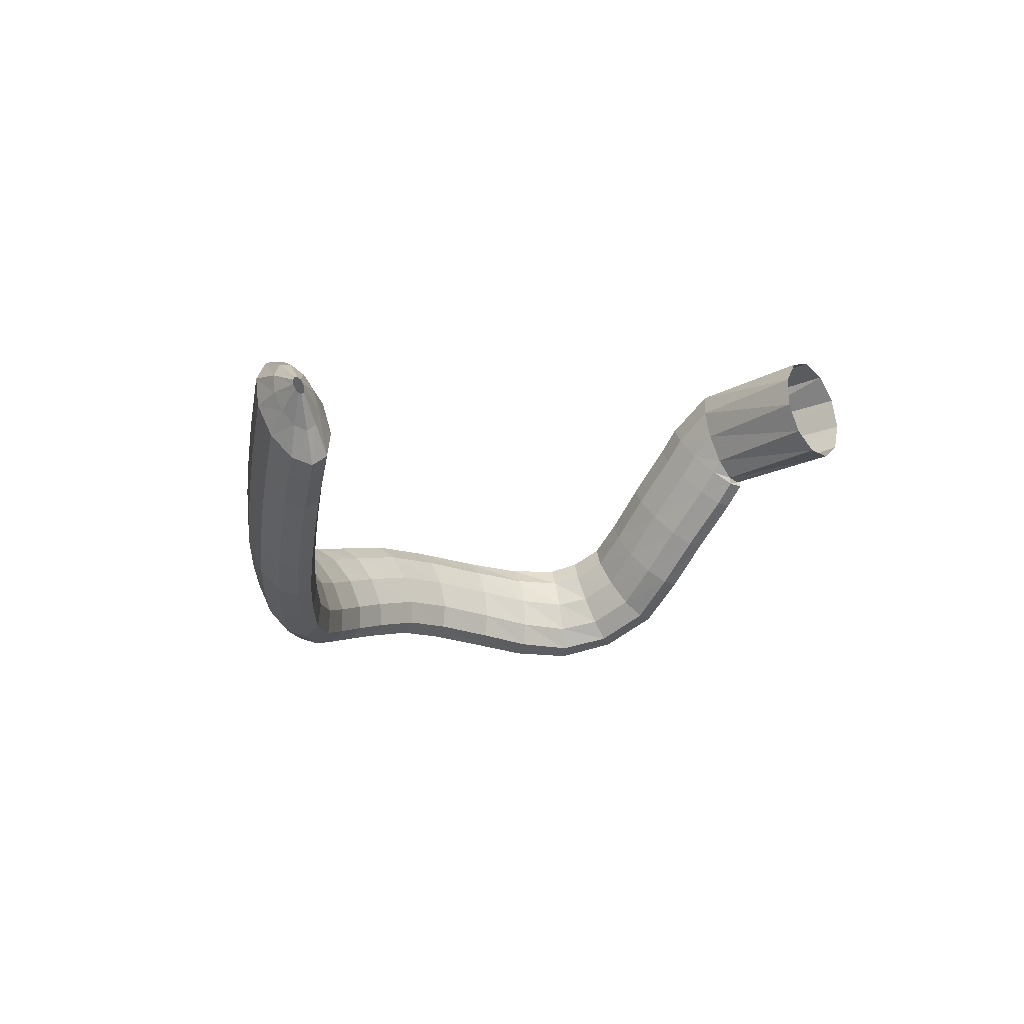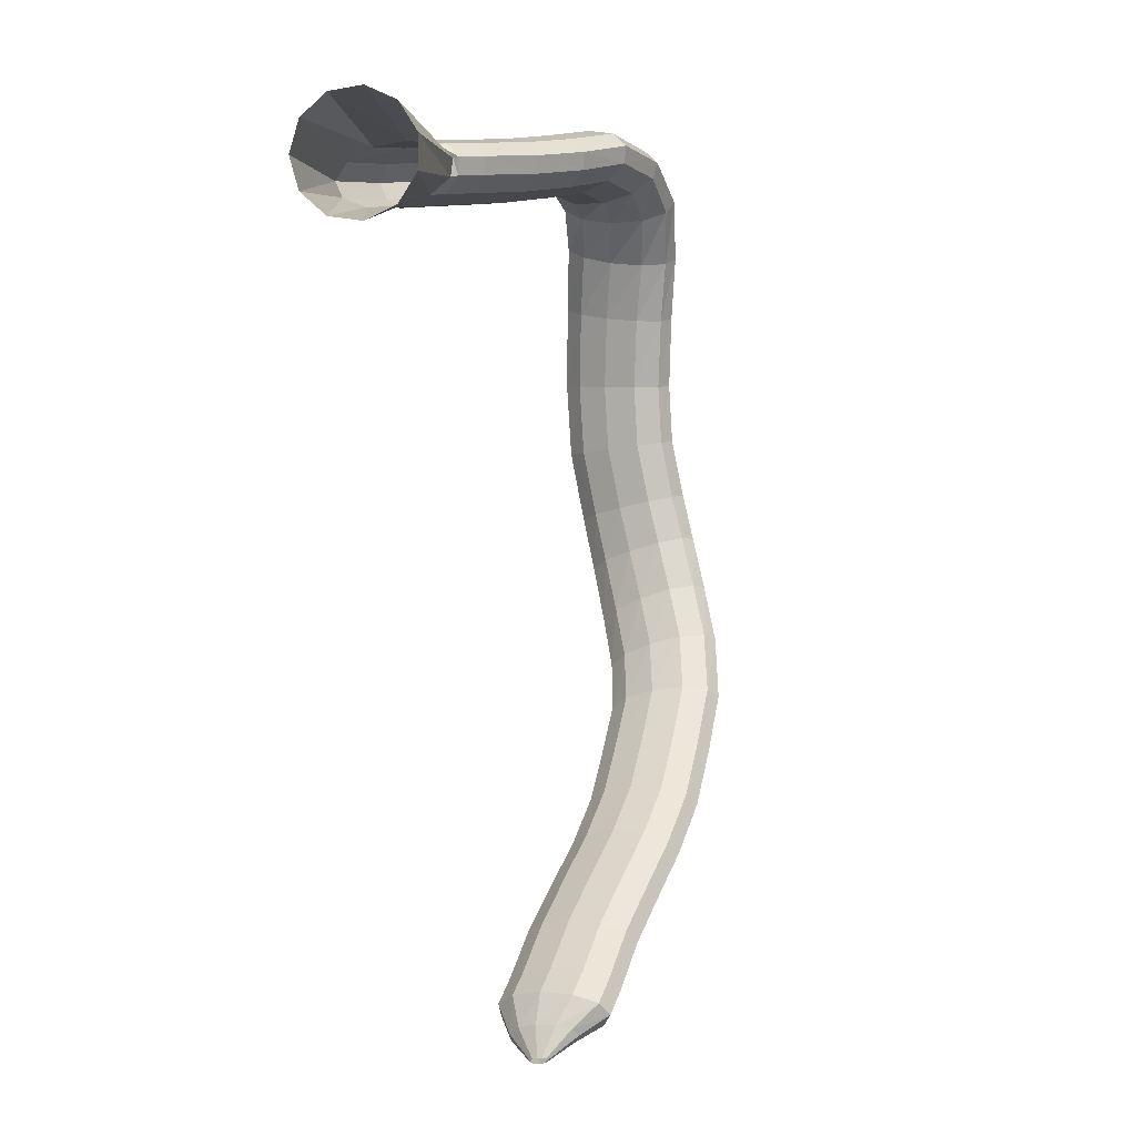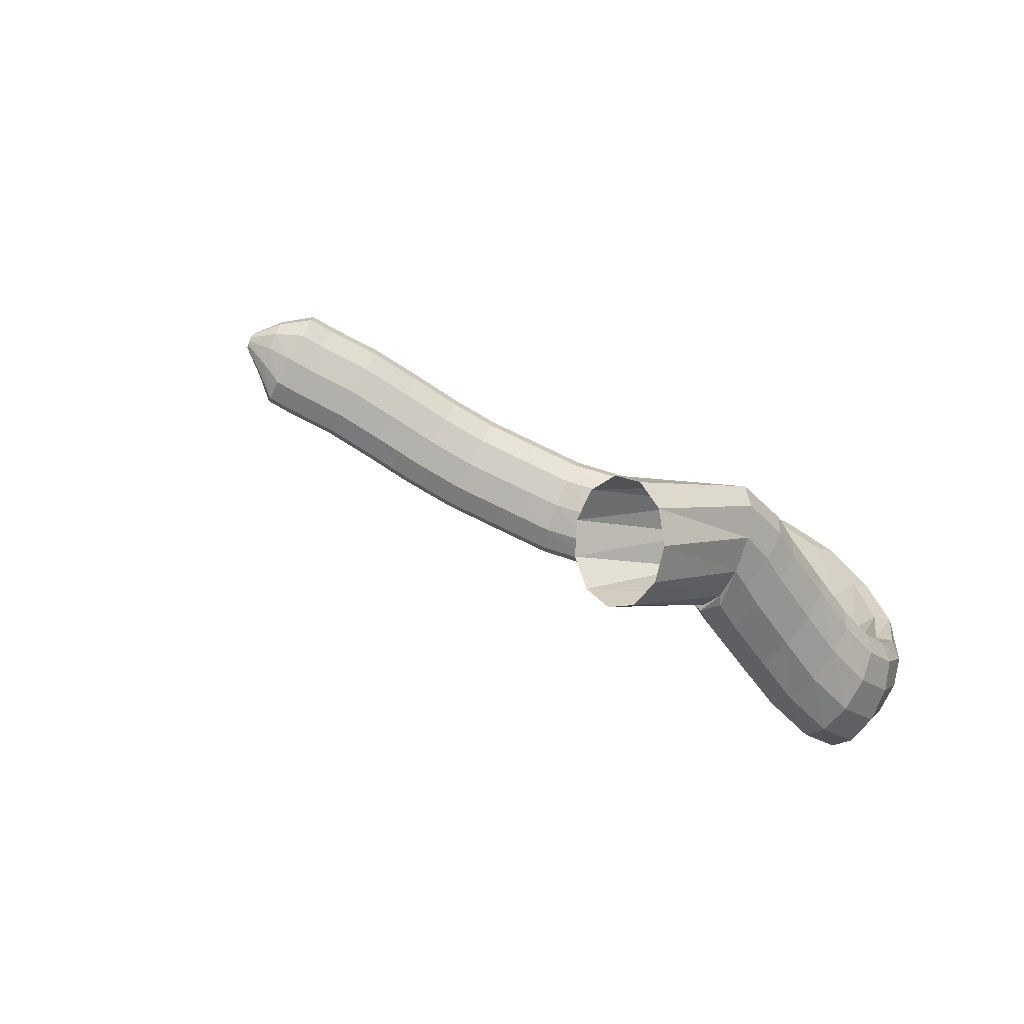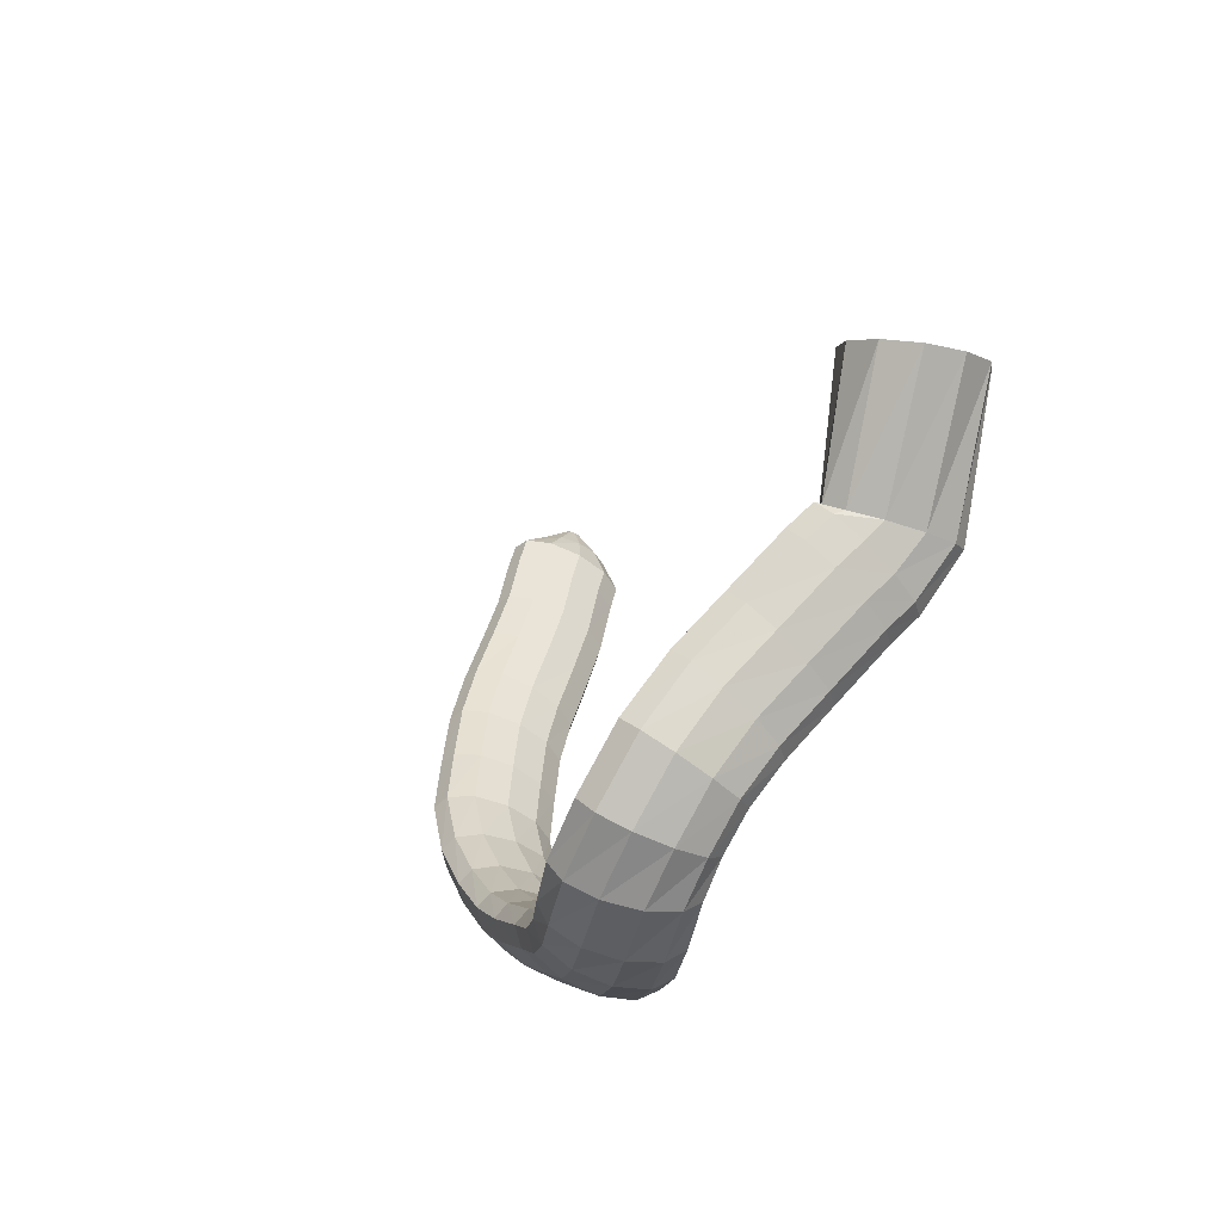
<metadata>
{"format":"obj","ext":"obj","renderer":"f3d","projection":"perspective","resolution":1024,"background":"white","views":[{"elev":-0.6,"azim":-70.4,"up":"+Y"},{"elev":72.9,"azim":-100.8,"up":"+Z"},{"elev":20.7,"azim":36.7,"up":"+Y"},{"elev":16.3,"azim":70.7,"up":"+Z"}]}
</metadata>
<code>
g tube1
v 109.8 163.3 88.01
v 109.7 162.9 88.14
v 109.6 162.6 88.14
v 109.5 162.5 88.01
v 109.4 162.6 87.79
v 109.4 162.9 87.55
v 109.4 163.2 87.36
v 109.5 163.6 87.29
v 109.6 163.8 87.36
v 109.7 163.8 87.55
v 109.8 163.6 87.79
v 109.8 163.3 88.01
v 112.3 162.9 87.71
v 112 161.4 88.3
v 111.4 160.2 88.34
v 110.9 159.8 87.83
v 110.5 160.2 86.93
v 110.5 161.3 85.93
v 110.7 162.7 85.14
v 111.2 164.1 84.81
v 111.7 165 85.06
v 112.2 165 85.79
v 112.4 164.2 86.78
v 112.3 162.9 87.71
v 114.8 162.1 87.32
v 114 159.7 88.4
v 112.9 157.9 88.56
v 112 157.1 87.75
v 111.4 157.8 86.23
v 111.4 159.5 84.47
v 112 161.9 83.03
v 113 164.1 82.39
v 114.1 165.4 82.72
v 114.8 165.5 83.94
v 115.1 164.2 85.66
v 114.8 162.1 87.32
v 116.6 160.9 86.24
v 115.8 158.5 87.31
v 114.7 156.7 87.46
v 113.8 155.9 86.64
v 113.3 156.5 85.11
v 113.3 158.3 83.35
v 113.9 160.7 81.93
v 114.8 162.9 81.29
v 115.8 164.2 81.64
v 116.6 164.3 82.87
v 116.9 163.1 84.58
v 116.6 160.9 86.24
v 120.3 158.8 84.05
v 119.4 156.4 85.16
v 118.3 154.6 85.33
v 117.4 153.9 84.51
v 116.9 154.5 82.97
v 116.9 156.2 81.18
v 117.6 158.5 79.73
v 118.6 160.7 79.06
v 119.6 162 79.4
v 120.4 162.1 80.63
v 120.6 160.9 82.36
v 120.3 158.8 84.05
v 123.9 156.2 81.98
v 122.9 154 83.15
v 121.8 152.2 83.36
v 120.8 151.5 82.55
v 120.3 152 80.98
v 120.5 153.7 79.15
v 121.2 155.9 77.63
v 122.3 158.1 76.92
v 123.4 159.4 77.22
v 124.2 159.5 78.46
v 124.4 158.3 80.24
v 123.9 156.2 81.98
v 127.4 153.7 80.04
v 126.5 151.4 81.18
v 125.4 149.6 81.36
v 124.5 148.8 80.53
v 124 149.4 78.95
v 124.2 151.1 77.12
v 124.9 153.4 75.63
v 126 155.5 74.94
v 127 156.8 75.28
v 127.7 156.9 76.54
v 127.9 155.8 78.31
v 127.4 153.7 80.04
v 131 151.5 78.24
v 130.3 149.1 79.29
v 129.3 147.2 79.39
v 128.5 146.4 78.51
v 128.1 146.9 76.92
v 128.1 148.7 75.14
v 128.7 151.1 73.73
v 129.6 153.3 73.13
v 130.5 154.7 73.54
v 131.2 154.8 74.83
v 131.4 153.6 76.58
v 131 151.5 78.24
v 135.4 149.6 76.38
v 134.7 147.1 77.38
v 133.9 145.2 77.43
v 133.2 144.3 76.51
v 132.8 144.9 74.91
v 132.8 146.6 73.14
v 133.3 149 71.77
v 134.1 151.3 71.23
v 134.9 152.8 71.68
v 135.5 152.9 72.99
v 135.7 151.7 74.75
v 135.4 149.6 76.38
v 139.6 147.8 74.78
v 139.2 145.3 75.72
v 138.6 143.3 75.7
v 138 142.4 74.73
v 137.6 142.9 73.11
v 137.6 144.6 71.37
v 137.9 147.1 70.04
v 138.4 149.5 69.57
v 139 151 70.08
v 139.5 151.2 71.43
v 139.7 150.1 73.18
v 139.6 147.8 74.78
v 144 147.1 73.55
v 143.9 144.5 74.45
v 143.7 142.4 74.38
v 143.3 141.4 73.37
v 143 141.9 71.73
v 142.8 143.7 69.98
v 142.8 146.2 68.69
v 142.9 148.6 68.25
v 143.2 150.2 68.82
v 143.6 150.5 70.2
v 143.9 149.3 71.97
v 144 147.1 73.55
v 148.4 147 72.69
v 148.5 144.5 73.66
v 148.4 142.3 73.62
v 148.3 141.3 72.6
v 148.1 141.7 70.93
v 148 143.4 69.12
v 147.9 145.9 67.76
v 147.9 148.3 67.28
v 147.9 150 67.82
v 148.1 150.3 69.23
v 148.3 149.2 71.04
v 148.4 147 72.69
v 152.9 147.1 72.47
v 152.9 144.6 73.51
v 152.9 142.4 73.55
v 153 141.4 72.55
v 153 141.7 70.86
v 153.1 143.4 68.99
v 153.2 145.8 67.55
v 153.2 148.2 66.99
v 153.2 149.9 67.49
v 153.1 150.2 68.89
v 153 149.2 70.75
v 152.9 147.1 72.47
v 156.8 147.2 73.06
v 156.6 144.7 74.13
v 156.6 142.6 74.2
v 156.9 141.5 73.26
v 157.3 141.8 71.6
v 157.7 143.4 69.75
v 158 145.8 68.29
v 158.1 148.2 67.69
v 157.9 149.9 68.15
v 157.6 150.3 69.5
v 157.2 149.3 71.33
v 156.8 147.2 73.06
v 161.9 147.3 74.6
v 161.4 144.8 75.6
v 161.3 142.7 75.63
v 161.5 141.6 74.7
v 162.1 141.9 73.09
v 162.8 143.5 71.31
v 163.4 145.9 69.94
v 163.7 148.3 69.4
v 163.7 150 69.87
v 163.2 150.4 71.2
v 162.6 149.4 72.96
v 161.9 147.3 74.6
v 167 146.6 76.53
v 166.2 144.2 77.37
v 165.8 142.1 77.32
v 166.1 141 76.38
v 166.9 141.3 74.86
v 167.9 142.9 73.25
v 168.9 145.2 72.04
v 169.5 147.6 71.63
v 169.6 149.3 72.15
v 169 149.7 73.43
v 168 148.7 75.06
v 167 146.6 76.53
v 172.1 145.5 79.61
v 171.1 143.1 80.28
v 170.8 141 80.14
v 171.2 139.9 79.24
v 172.2 140.2 77.87
v 173.5 141.8 76.45
v 174.7 144.1 75.45
v 175.4 146.5 75.18
v 175.4 148.1 75.72
v 174.7 148.5 76.9
v 173.4 147.5 78.35
v 172.1 145.5 79.61
v 175.9 144.5 82.78
v 174.9 142 83.27
v 174.7 139.9 83.11
v 175.4 138.8 82.34
v 176.7 139.2 81.21
v 178.1 140.8 80.08
v 179.4 143.2 79.31
v 179.9 145.6 79.14
v 179.7 147.3 79.62
v 178.7 147.7 80.61
v 177.3 146.6 81.79
v 175.9 144.5 82.78
v 178 144 86.13
v 177.5 141.4 86.71
v 177.8 139.3 86.81
v 178.8 138.4 86.4
v 180.3 138.9 85.62
v 181.7 140.8 84.7
v 182.6 143.3 83.95
v 182.7 145.8 83.6
v 182 147.4 83.76
v 180.7 147.6 84.38
v 179.2 146.3 85.27
v 178 144 86.13
v 178.7 144.7 88.9
v 178.5 142.2 90.04
v 179.2 140.4 90.82
v 180.5 139.7 90.97
v 182 140.4 90.46
v 183.2 142.3 89.44
v 183.8 144.8 88.25
v 183.5 147.1 87.24
v 182.5 148.4 86.76
v 181 148.4 86.94
v 179.6 147 87.74
v 178.7 144.7 88.9
v 178.6 146.5 91.85
v 178.4 144.4 93.59
v 179 142.9 94.98
v 180.2 142.5 95.6
v 181.7 143.4 95.24
v 183 145.1 94.01
v 183.6 147.3 92.32
v 183.4 149.2 90.68
v 182.4 150.2 89.64
v 181 149.9 89.5
v 179.5 148.6 90.33
v 178.6 146.5 91.85
v 177.4 149.6 94.44
v 177 147.8 96.48
v 177.4 146.7 98.18
v 178.6 146.4 98.99
v 180.1 147.2 98.65
v 181.5 148.8 97.28
v 182.3 150.6 95.3
v 182.2 152.2 93.35
v 181.4 152.9 92.05
v 180 152.6 91.8
v 178.5 151.4 92.69
v 177.4 149.6 94.44
v 176.2 153.6 97.41
v 175.8 151.9 99.52
v 176.3 150.7 101.2
v 177.5 150.4 102
v 179 151.2 101.6
v 180.4 152.6 100.1
v 181.2 154.4 98.06
v 181.1 155.9 96.07
v 180.2 156.6 94.78
v 178.8 156.4 94.59
v 177.3 155.3 95.57
v 176.2 153.6 97.41
v 175.1 157.8 100.7
v 174.8 156.2 102.9
v 175.3 155 104.6
v 176.5 154.7 105.3
v 178 155.4 104.9
v 179.4 156.8 103.4
v 180.2 158.6 101.3
v 180.1 160.1 99.27
v 179.2 160.8 97.99
v 177.7 160.6 97.83
v 176.2 159.5 98.86
v 175.1 157.8 100.7
v 174.7 159.9 102.2
v 174.4 158.2 104.3
v 174.9 157 106
v 176.1 156.7 106.7
v 177.6 157.4 106.3
v 179 158.9 104.8
v 179.7 160.7 102.7
v 179.6 162.2 100.7
v 178.7 163 99.47
v 177.3 162.8 99.33
v 175.8 161.6 100.3
v 174.7 159.9 102.2
v 174.2 162 104
v 174.2 159.4 105
v 175 157.6 105.9
v 176.2 157.2 106.4
v 177.6 158.2 106.4
v 178.7 160.4 105.9
v 179.1 163.1 105
v 178.7 165.3 104
v 177.6 166.5 103.2
v 176.3 166.1 102.9
v 175 164.5 103.2
v 174.2 162 104
v 168.9 164.8 113.4
v 169.3 162.1 114.3
v 171.1 160.2 115.3
v 173.8 159.7 116.2
v 176.3 160.7 116.7
v 178.1 163 116.6
v 178.4 165.7 115.9
v 177.2 168.1 115
v 174.9 169.3 114
v 172.2 169.1 113.2
v 169.9 167.4 113
v 168.9 164.8 113.4
f 1 2 14
f 14 13 1
f 2 3 15
f 15 14 2
f 3 4 16
f 16 15 3
f 4 5 17
f 17 16 4
f 5 6 18
f 18 17 5
f 6 7 19
f 19 18 6
f 7 8 20
f 20 19 7
f 8 9 21
f 21 20 8
f 9 10 22
f 22 21 9
f 10 11 23
f 23 22 10
f 11 12 24
f 24 23 11
f 13 14 26
f 26 25 13
f 14 15 27
f 27 26 14
f 15 16 28
f 28 27 15
f 16 17 29
f 29 28 16
f 17 18 30
f 30 29 17
f 18 19 31
f 31 30 18
f 19 20 32
f 32 31 19
f 20 21 33
f 33 32 20
f 21 22 34
f 34 33 21
f 22 23 35
f 35 34 22
f 23 24 36
f 36 35 23
f 25 26 38
f 38 37 25
f 26 27 39
f 39 38 26
f 27 28 40
f 40 39 27
f 28 29 41
f 41 40 28
f 29 30 42
f 42 41 29
f 30 31 43
f 43 42 30
f 31 32 44
f 44 43 31
f 32 33 45
f 45 44 32
f 33 34 46
f 46 45 33
f 34 35 47
f 47 46 34
f 35 36 48
f 48 47 35
f 37 38 50
f 50 49 37
f 38 39 51
f 51 50 38
f 39 40 52
f 52 51 39
f 40 41 53
f 53 52 40
f 41 42 54
f 54 53 41
f 42 43 55
f 55 54 42
f 43 44 56
f 56 55 43
f 44 45 57
f 57 56 44
f 45 46 58
f 58 57 45
f 46 47 59
f 59 58 46
f 47 48 60
f 60 59 47
f 49 50 62
f 62 61 49
f 50 51 63
f 63 62 50
f 51 52 64
f 64 63 51
f 52 53 65
f 65 64 52
f 53 54 66
f 66 65 53
f 54 55 67
f 67 66 54
f 55 56 68
f 68 67 55
f 56 57 69
f 69 68 56
f 57 58 70
f 70 69 57
f 58 59 71
f 71 70 58
f 59 60 72
f 72 71 59
f 61 62 74
f 74 73 61
f 62 63 75
f 75 74 62
f 63 64 76
f 76 75 63
f 64 65 77
f 77 76 64
f 65 66 78
f 78 77 65
f 66 67 79
f 79 78 66
f 67 68 80
f 80 79 67
f 68 69 81
f 81 80 68
f 69 70 82
f 82 81 69
f 70 71 83
f 83 82 70
f 71 72 84
f 84 83 71
f 73 74 86
f 86 85 73
f 74 75 87
f 87 86 74
f 75 76 88
f 88 87 75
f 76 77 89
f 89 88 76
f 77 78 90
f 90 89 77
f 78 79 91
f 91 90 78
f 79 80 92
f 92 91 79
f 80 81 93
f 93 92 80
f 81 82 94
f 94 93 81
f 82 83 95
f 95 94 82
f 83 84 96
f 96 95 83
f 85 86 98
f 98 97 85
f 86 87 99
f 99 98 86
f 87 88 100
f 100 99 87
f 88 89 101
f 101 100 88
f 89 90 102
f 102 101 89
f 90 91 103
f 103 102 90
f 91 92 104
f 104 103 91
f 92 93 105
f 105 104 92
f 93 94 106
f 106 105 93
f 94 95 107
f 107 106 94
f 95 96 108
f 108 107 95
f 97 98 110
f 110 109 97
f 98 99 111
f 111 110 98
f 99 100 112
f 112 111 99
f 100 101 113
f 113 112 100
f 101 102 114
f 114 113 101
f 102 103 115
f 115 114 102
f 103 104 116
f 116 115 103
f 104 105 117
f 117 116 104
f 105 106 118
f 118 117 105
f 106 107 119
f 119 118 106
f 107 108 120
f 120 119 107
f 109 110 122
f 122 121 109
f 110 111 123
f 123 122 110
f 111 112 124
f 124 123 111
f 112 113 125
f 125 124 112
f 113 114 126
f 126 125 113
f 114 115 127
f 127 126 114
f 115 116 128
f 128 127 115
f 116 117 129
f 129 128 116
f 117 118 130
f 130 129 117
f 118 119 131
f 131 130 118
f 119 120 132
f 132 131 119
f 121 122 134
f 134 133 121
f 122 123 135
f 135 134 122
f 123 124 136
f 136 135 123
f 124 125 137
f 137 136 124
f 125 126 138
f 138 137 125
f 126 127 139
f 139 138 126
f 127 128 140
f 140 139 127
f 128 129 141
f 141 140 128
f 129 130 142
f 142 141 129
f 130 131 143
f 143 142 130
f 131 132 144
f 144 143 131
f 133 134 146
f 146 145 133
f 134 135 147
f 147 146 134
f 135 136 148
f 148 147 135
f 136 137 149
f 149 148 136
f 137 138 150
f 150 149 137
f 138 139 151
f 151 150 138
f 139 140 152
f 152 151 139
f 140 141 153
f 153 152 140
f 141 142 154
f 154 153 141
f 142 143 155
f 155 154 142
f 143 144 156
f 156 155 143
f 145 146 158
f 158 157 145
f 146 147 159
f 159 158 146
f 147 148 160
f 160 159 147
f 148 149 161
f 161 160 148
f 149 150 162
f 162 161 149
f 150 151 163
f 163 162 150
f 151 152 164
f 164 163 151
f 152 153 165
f 165 164 152
f 153 154 166
f 166 165 153
f 154 155 167
f 167 166 154
f 155 156 168
f 168 167 155
f 157 158 170
f 170 169 157
f 158 159 171
f 171 170 158
f 159 160 172
f 172 171 159
f 160 161 173
f 173 172 160
f 161 162 174
f 174 173 161
f 162 163 175
f 175 174 162
f 163 164 176
f 176 175 163
f 164 165 177
f 177 176 164
f 165 166 178
f 178 177 165
f 166 167 179
f 179 178 166
f 167 168 180
f 180 179 167
f 169 170 182
f 182 181 169
f 170 171 183
f 183 182 170
f 171 172 184
f 184 183 171
f 172 173 185
f 185 184 172
f 173 174 186
f 186 185 173
f 174 175 187
f 187 186 174
f 175 176 188
f 188 187 175
f 176 177 189
f 189 188 176
f 177 178 190
f 190 189 177
f 178 179 191
f 191 190 178
f 179 180 192
f 192 191 179
f 181 182 194
f 194 193 181
f 182 183 195
f 195 194 182
f 183 184 196
f 196 195 183
f 184 185 197
f 197 196 184
f 185 186 198
f 198 197 185
f 186 187 199
f 199 198 186
f 187 188 200
f 200 199 187
f 188 189 201
f 201 200 188
f 189 190 202
f 202 201 189
f 190 191 203
f 203 202 190
f 191 192 204
f 204 203 191
f 193 194 206
f 206 205 193
f 194 195 207
f 207 206 194
f 195 196 208
f 208 207 195
f 196 197 209
f 209 208 196
f 197 198 210
f 210 209 197
f 198 199 211
f 211 210 198
f 199 200 212
f 212 211 199
f 200 201 213
f 213 212 200
f 201 202 214
f 214 213 201
f 202 203 215
f 215 214 202
f 203 204 216
f 216 215 203
f 205 206 218
f 218 217 205
f 206 207 219
f 219 218 206
f 207 208 220
f 220 219 207
f 208 209 221
f 221 220 208
f 209 210 222
f 222 221 209
f 210 211 223
f 223 222 210
f 211 212 224
f 224 223 211
f 212 213 225
f 225 224 212
f 213 214 226
f 226 225 213
f 214 215 227
f 227 226 214
f 215 216 228
f 228 227 215
f 217 218 230
f 230 229 217
f 218 219 231
f 231 230 218
f 219 220 232
f 232 231 219
f 220 221 233
f 233 232 220
f 221 222 234
f 234 233 221
f 222 223 235
f 235 234 222
f 223 224 236
f 236 235 223
f 224 225 237
f 237 236 224
f 225 226 238
f 238 237 225
f 226 227 239
f 239 238 226
f 227 228 240
f 240 239 227
f 229 230 242
f 242 241 229
f 230 231 243
f 243 242 230
f 231 232 244
f 244 243 231
f 232 233 245
f 245 244 232
f 233 234 246
f 246 245 233
f 234 235 247
f 247 246 234
f 235 236 248
f 248 247 235
f 236 237 249
f 249 248 236
f 237 238 250
f 250 249 237
f 238 239 251
f 251 250 238
f 239 240 252
f 252 251 239
f 241 242 254
f 254 253 241
f 242 243 255
f 255 254 242
f 243 244 256
f 256 255 243
f 244 245 257
f 257 256 244
f 245 246 258
f 258 257 245
f 246 247 259
f 259 258 246
f 247 248 260
f 260 259 247
f 248 249 261
f 261 260 248
f 249 250 262
f 262 261 249
f 250 251 263
f 263 262 250
f 251 252 264
f 264 263 251
f 253 254 266
f 266 265 253
f 254 255 267
f 267 266 254
f 255 256 268
f 268 267 255
f 256 257 269
f 269 268 256
f 257 258 270
f 270 269 257
f 258 259 271
f 271 270 258
f 259 260 272
f 272 271 259
f 260 261 273
f 273 272 260
f 261 262 274
f 274 273 261
f 262 263 275
f 275 274 262
f 263 264 276
f 276 275 263
f 265 266 278
f 278 277 265
f 266 267 279
f 279 278 266
f 267 268 280
f 280 279 267
f 268 269 281
f 281 280 268
f 269 270 282
f 282 281 269
f 270 271 283
f 283 282 270
f 271 272 284
f 284 283 271
f 272 273 285
f 285 284 272
f 273 274 286
f 286 285 273
f 274 275 287
f 287 286 274
f 275 276 288
f 288 287 275
f 277 278 290
f 290 289 277
f 278 279 291
f 291 290 278
f 279 280 292
f 292 291 279
f 280 281 293
f 293 292 280
f 281 282 294
f 294 293 281
f 282 283 295
f 295 294 282
f 283 284 296
f 296 295 283
f 284 285 297
f 297 296 284
f 285 286 298
f 298 297 285
f 286 287 299
f 299 298 286
f 287 288 300
f 300 299 287
f 289 290 302
f 302 301 289
f 290 291 303
f 303 302 290
f 291 292 304
f 304 303 291
f 292 293 305
f 305 304 292
f 293 294 306
f 306 305 293
f 294 295 307
f 307 306 294
f 295 296 308
f 308 307 295
f 296 297 309
f 309 308 296
f 297 298 310
f 310 309 297
f 298 299 311
f 311 310 298
f 299 300 312
f 312 311 299
f 301 302 314
f 314 313 301
f 302 303 315
f 315 314 302
f 303 304 316
f 316 315 303
f 304 305 317
f 317 316 304
f 305 306 318
f 318 317 305
f 306 307 319
f 319 318 306
f 307 308 320
f 320 319 307
f 308 309 321
f 321 320 308
f 309 310 322
f 322 321 309
f 310 311 323
f 323 322 310
f 311 312 324
f 324 323 311
g

</code>
